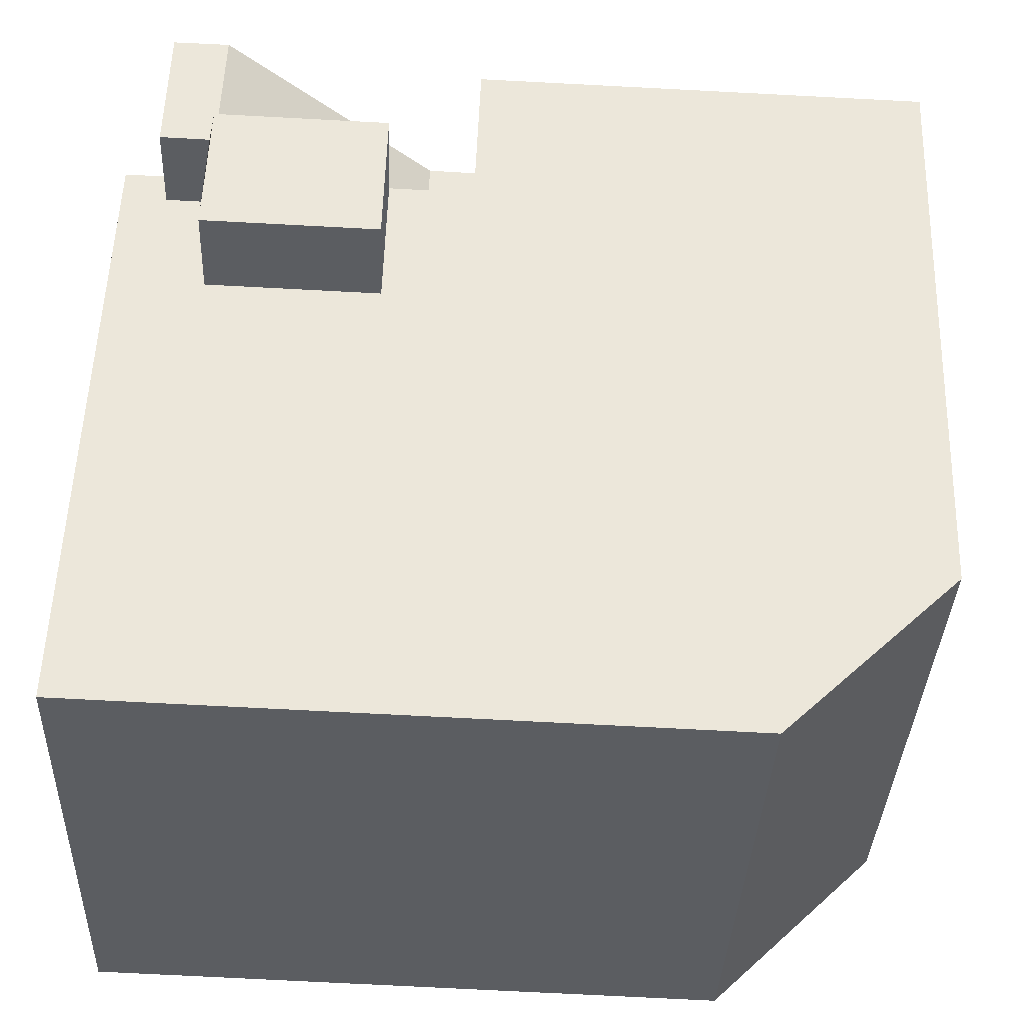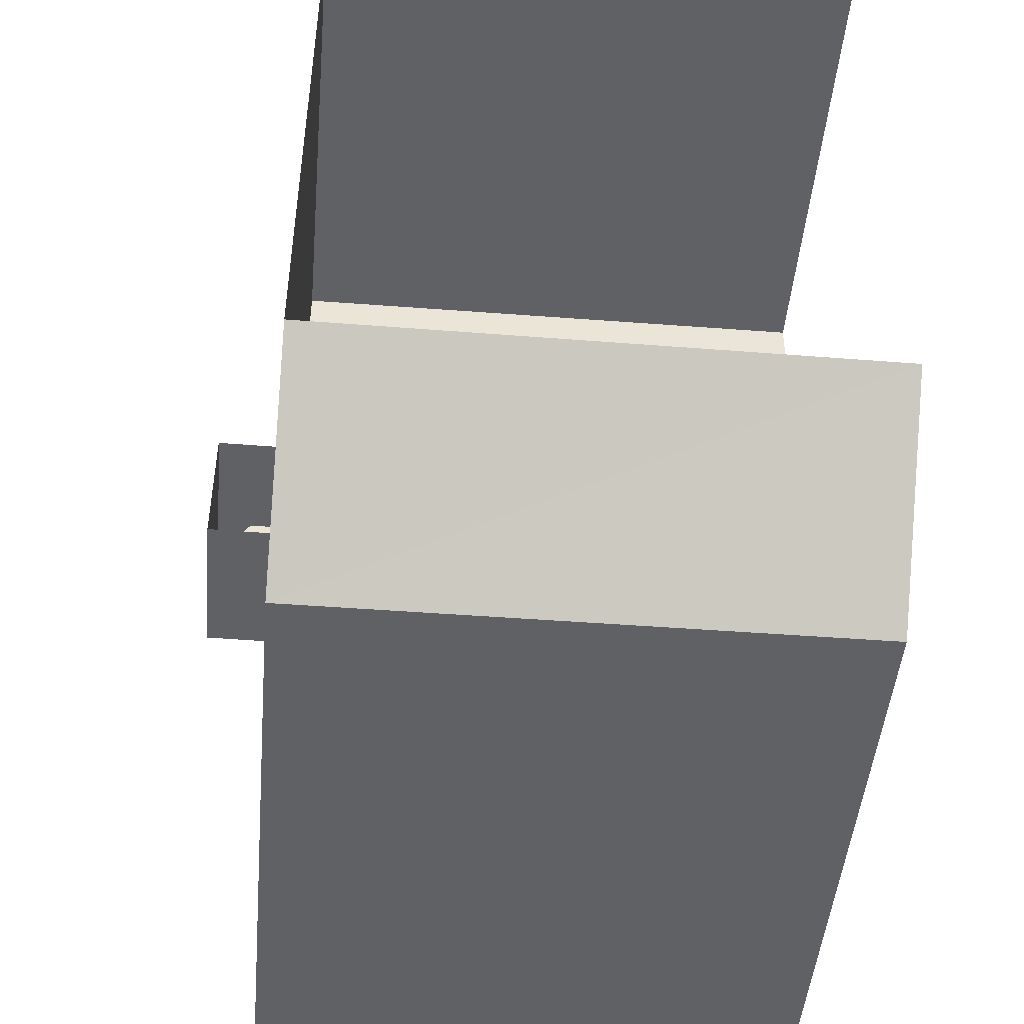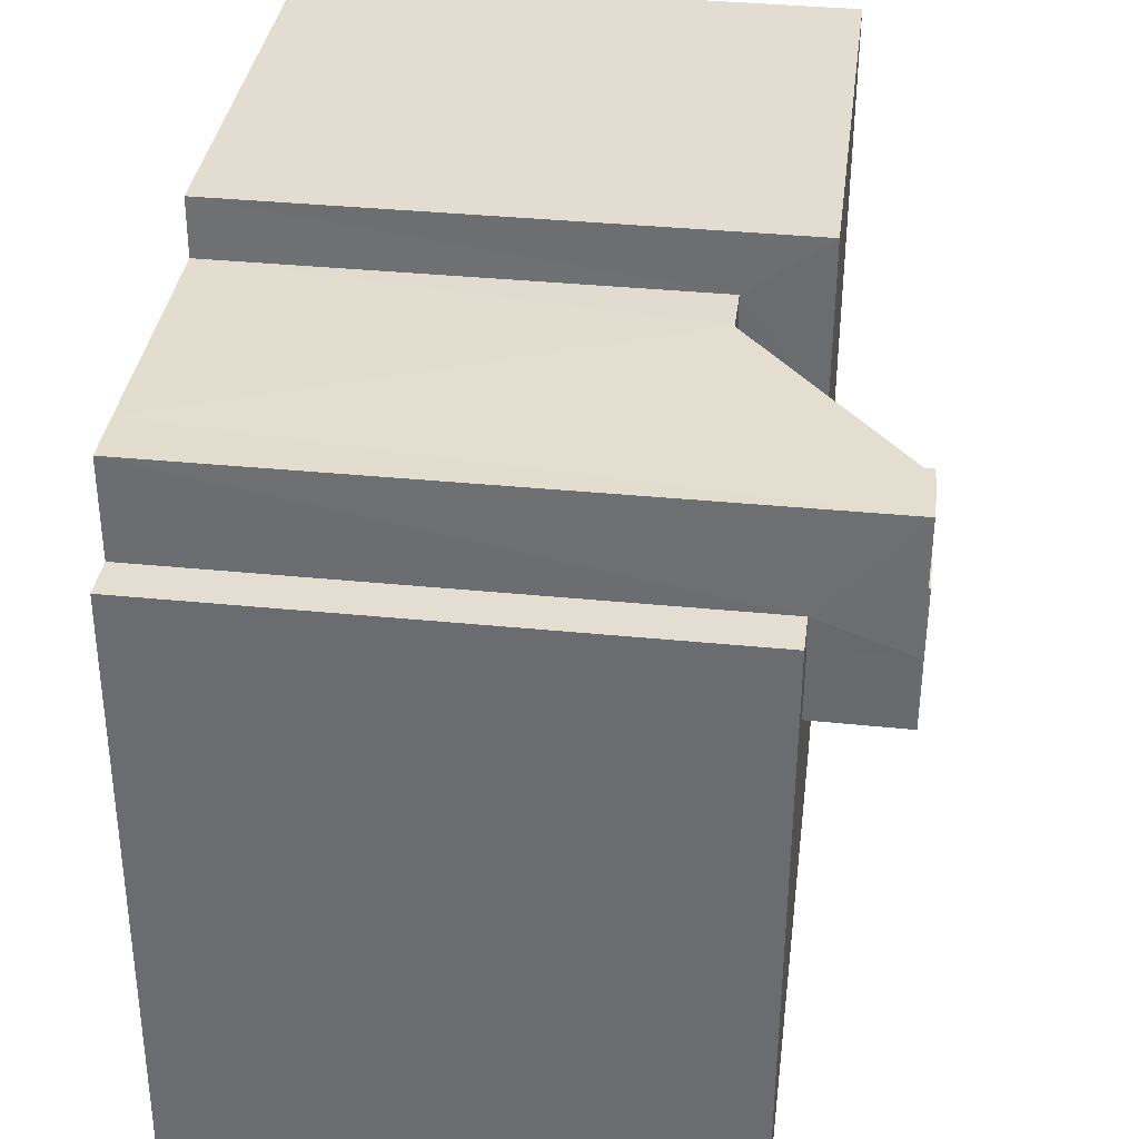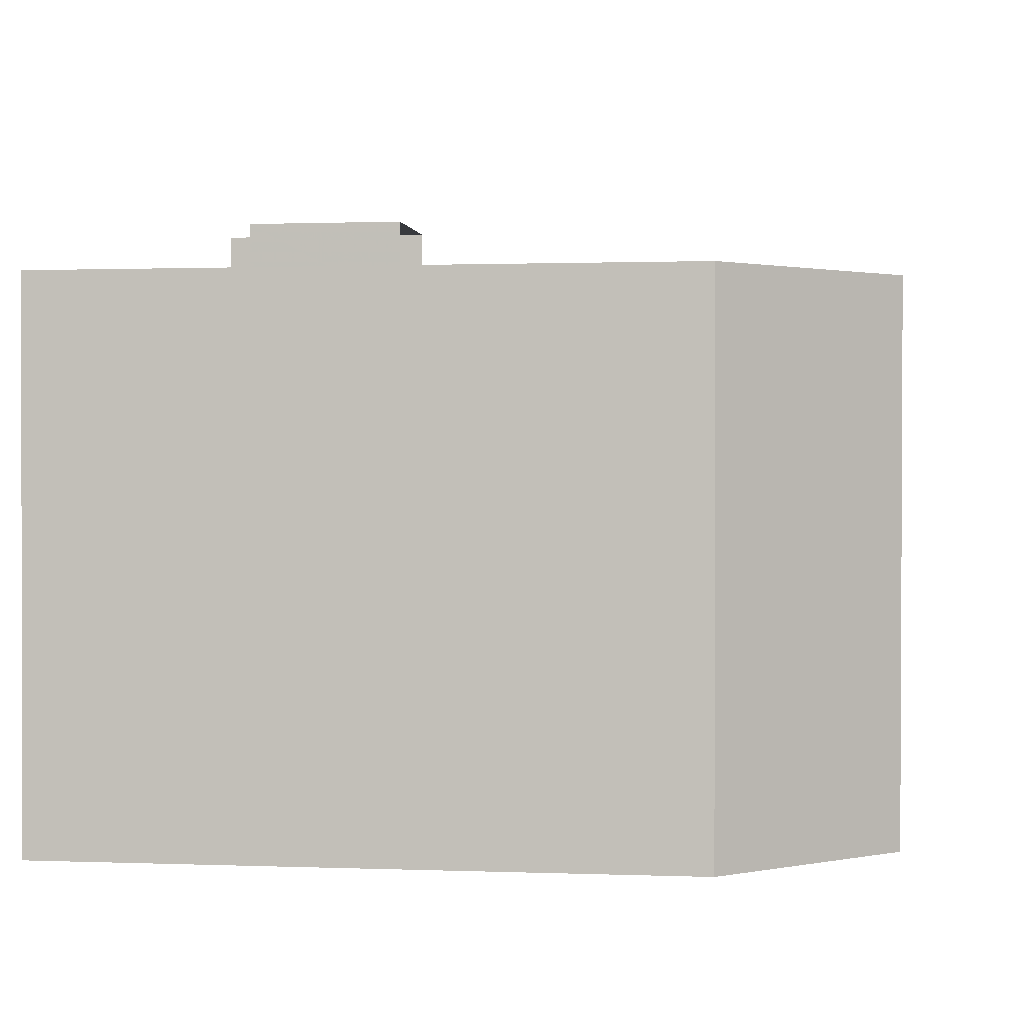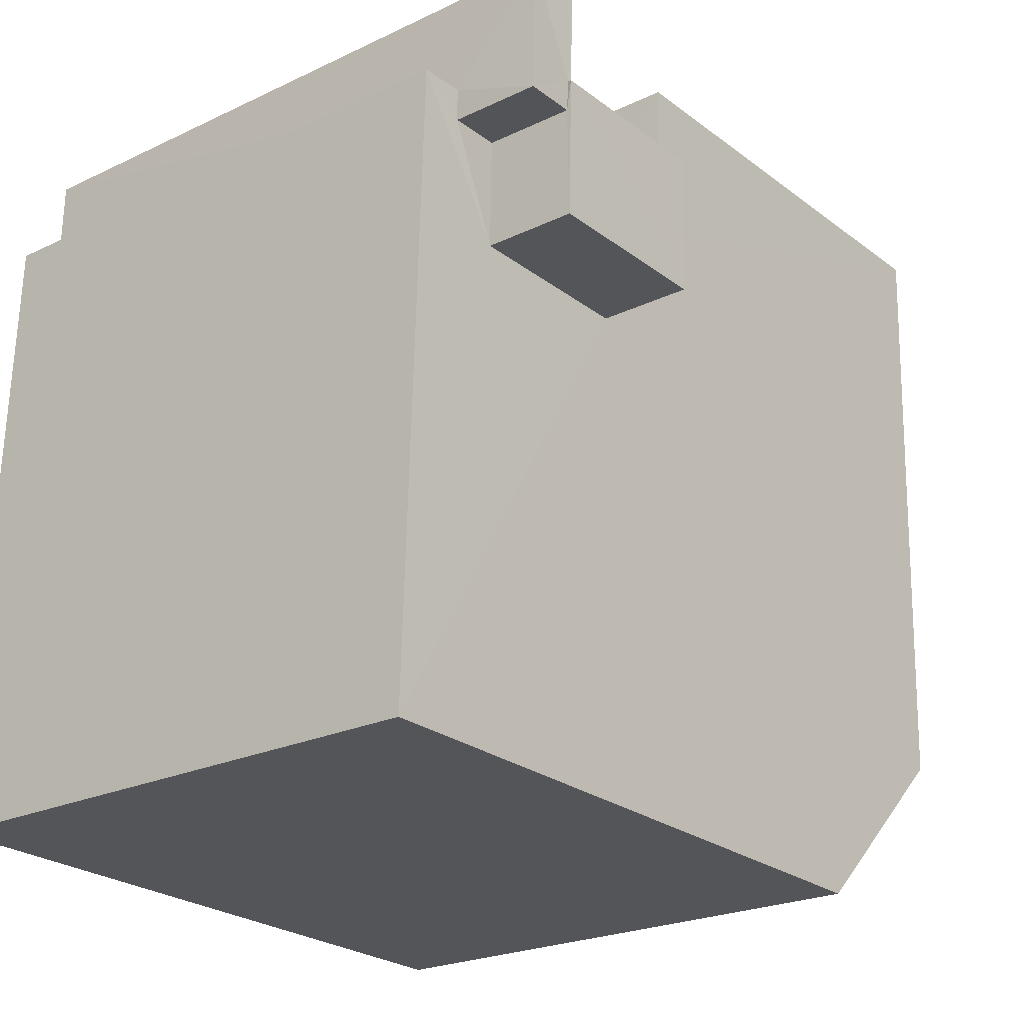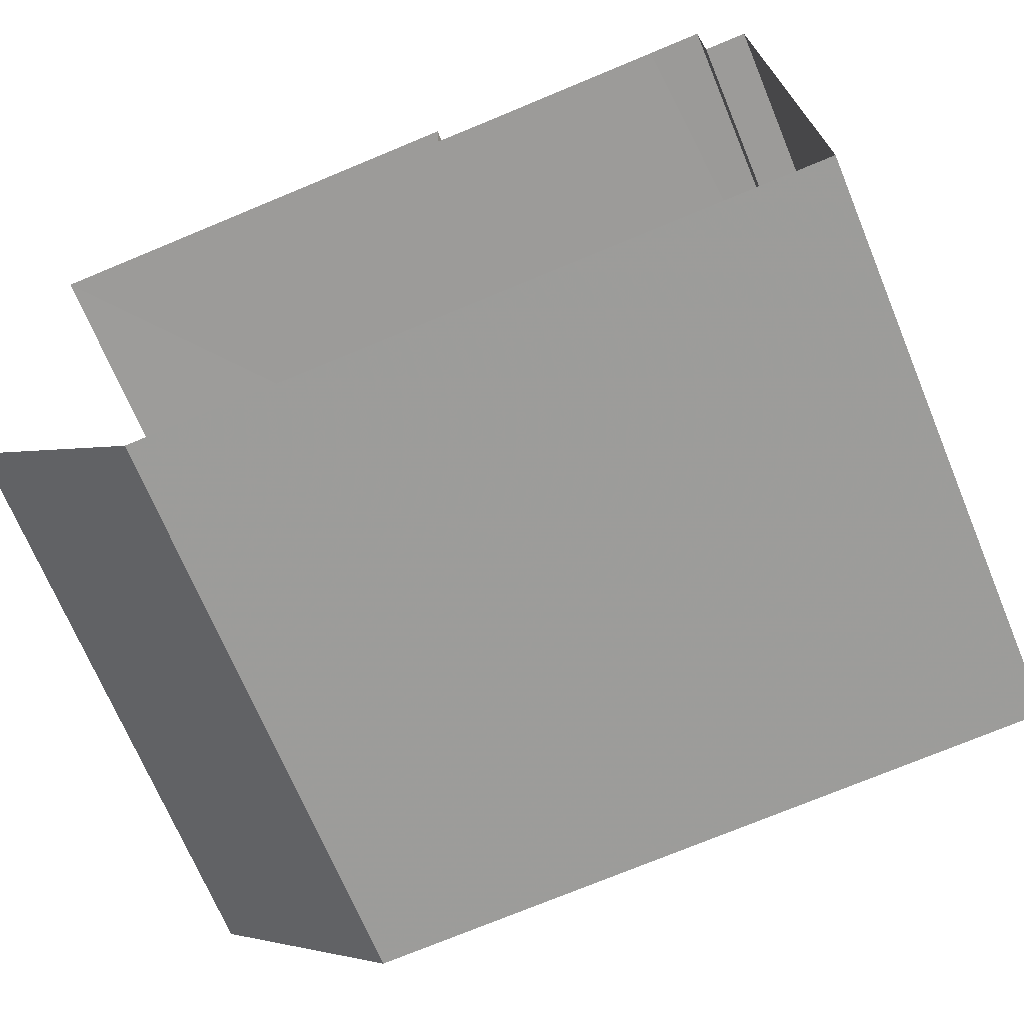
<metadata>
{"format":"obj","ext":"obj","renderer":"f3d","projection":"perspective","resolution":1024,"background":"white","views":[{"elev":-35.6,"azim":-2.2,"up":"+Y"},{"elev":-48.6,"azim":85.1,"up":"+Y"},{"elev":37.2,"azim":-82.7,"up":"+Y"},{"elev":0.7,"azim":6.4,"up":"+Z"},{"elev":-22.6,"azim":-50.4,"up":"+Y"},{"elev":-69.1,"azim":-157.5,"up":"+Y"}]}
</metadata>
<code>
v -3.737e+05 -1.035e+05 27.13
v -3.737e+05 -1.035e+05 27.14
v -3.737e+05 -1.035e+05 27.13
v -3.737e+05 -1.035e+05 27.14
v -3.737e+05 -1.035e+05 27.14
v -3.737e+05 -1.035e+05 27.14
v -3.737e+05 -1.035e+05 27.13
v -3.737e+05 -1.035e+05 27.13
v -3.737e+05 -1.035e+05 27.13
v -3.737e+05 -1.035e+05 27.13
v -3.737e+05 -1.035e+05 27.13
v -3.737e+05 -1.035e+05 40.49
v -3.737e+05 -1.035e+05 40.49
v -3.737e+05 -1.035e+05 40.49
v -3.737e+05 -1.035e+05 40.49
v -3.737e+05 -1.035e+05 40.49
v -3.737e+05 -1.035e+05 40.49
v -3.737e+05 -1.035e+05 36.96
v -3.737e+05 -1.035e+05 36.96
v -3.737e+05 -1.035e+05 36.96
v -3.737e+05 -1.035e+05 36.96
v -3.737e+05 -1.035e+05 40.56
v -3.737e+05 -1.035e+05 40.56
v -3.737e+05 -1.035e+05 40.56
v -3.737e+05 -1.035e+05 40.56
v -3.737e+05 -1.035e+05 38.63
v -3.737e+05 -1.035e+05 38.63
v -3.737e+05 -1.035e+05 38.63
v -3.737e+05 -1.035e+05 38.63
v -3.737e+05 -1.035e+05 38.63
v -3.737e+05 -1.035e+05 38.63
v -3.737e+05 -1.035e+05 38.63
v -3.737e+05 -1.035e+05 38.63
v -3.737e+05 -1.035e+05 38.63
v -3.737e+05 -1.035e+05 38.63
v -3.737e+05 -1.035e+05 38.63
v -3.737e+05 -1.035e+05 38.63
v -3.737e+05 -1.035e+05 38.63
f 1 2 3
f 4 2 5
f 5 2 6
f 7 8 9
f 6 8 10
f 11 2 1
f 10 8 7
f 6 11 8
f 2 11 6
f 37 25 22
f 35 37 22
f 36 10 7
f 32 36 7
f 12 13 14
f 15 14 16
f 16 14 17
f 14 13 17
f 18 19 20
f 18 21 19
f 18 20 13
f 12 18 13
f 22 23 24
f 22 25 23
f 26 27 28
f 29 26 30
f 31 32 33
f 27 34 35
f 31 36 32
f 36 35 34
f 35 31 37
f 38 30 28
f 27 35 28
f 30 26 28
f 35 36 31
f 9 19 33
f 33 19 31
f 9 8 19
f 31 19 21
f 27 4 5
f 27 26 4
f 23 12 14
f 23 25 12
f 12 37 18
f 21 18 31
f 18 37 31
f 25 37 12
f 1 13 20
f 11 1 20
f 23 14 15
f 23 15 24
f 15 28 24
f 15 38 28
f 27 5 6
f 34 27 6
f 3 29 17
f 17 29 16
f 3 2 29
f 16 29 30
f 33 7 9
f 33 32 7
f 20 8 11
f 20 19 8
f 2 4 26
f 29 2 26
f 38 15 16
f 30 38 16
f 35 22 24
f 28 35 24
f 17 13 1
f 3 17 1
f 34 6 10
f 36 34 10

</code>
